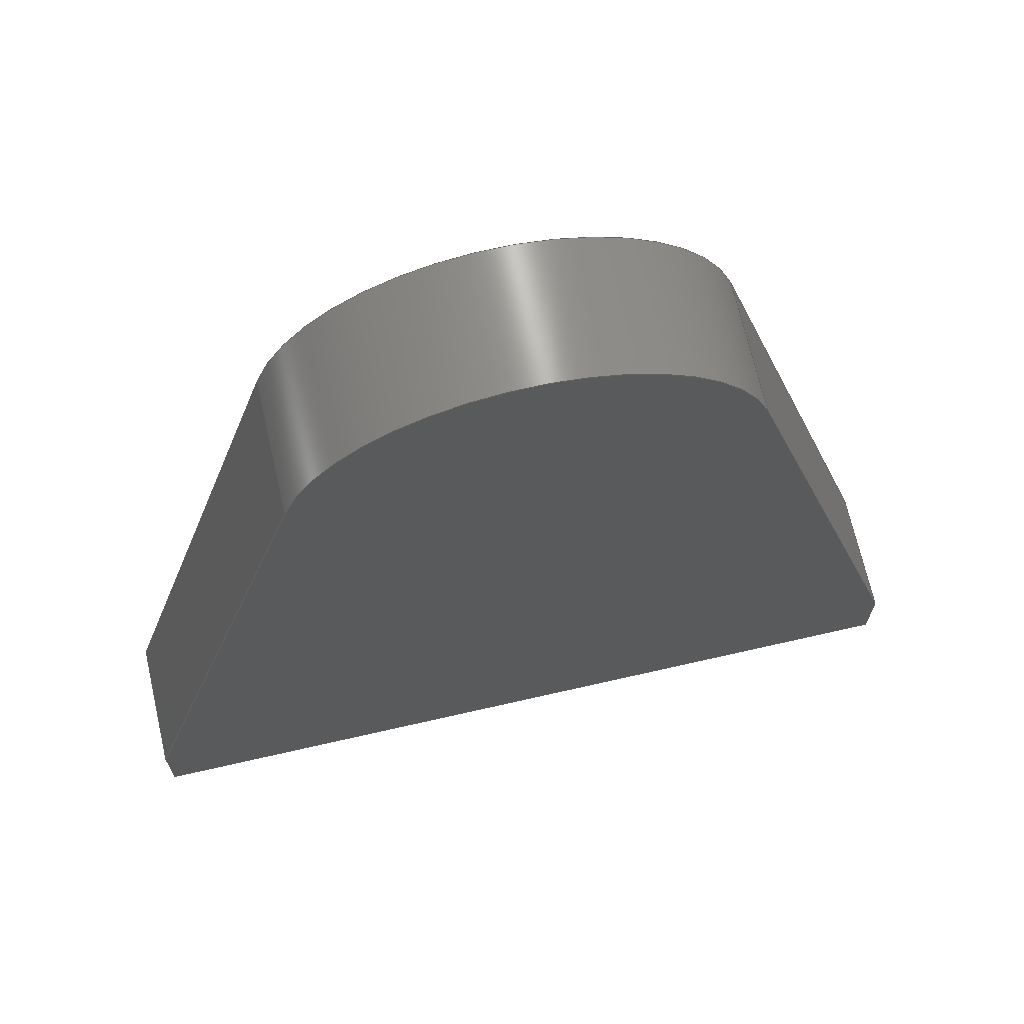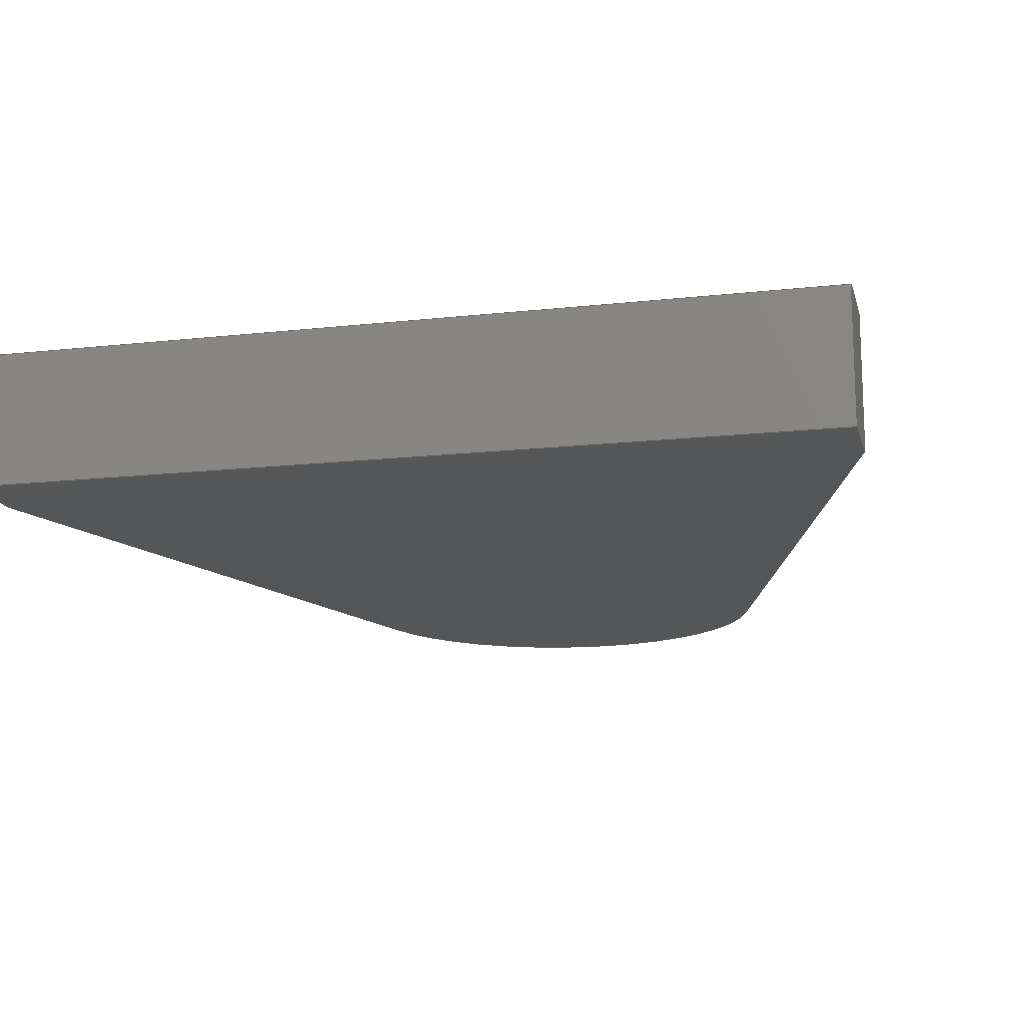
<metadata>
{"format":"step","ext":"step","renderer":"f3d","projection":"perspective","resolution":1024,"background":"white","views":[{"elev":69.3,"azim":167.1,"up":"+Y"},{"elev":-14.6,"azim":13.7,"up":"+Z"}]}
</metadata>
<code>
ISO-10303-21;
DATA;
#1=MECHANICAL_DESIGN_GEOMETRIC_PRESENTATION_REPRESENTATION('',(#4),#392);
#2=SHAPE_REPRESENTATION_RELATIONSHIP('SRR','None',#399,#3);
#3=ADVANCED_BREP_SHAPE_REPRESENTATION('',(#5),#391);
#4=STYLED_ITEM('',(#409),#5);
#5=MANIFOLD_SOLID_BREP('Body1',#220);
#6=FACE_BOUND('',#40,.T.);
#7=PLANE('',#246);
#8=PLANE('',#247);
#9=PLANE('',#248);
#10=PLANE('',#252);
#11=PLANE('',#253);
#12=PLANE('',#254);
#13=PLANE('',#255);
#14=PLANE('',#256);
#15=FACE_OUTER_BOUND('',#28,.T.);
#16=FACE_OUTER_BOUND('',#29,.T.);
#17=FACE_OUTER_BOUND('',#30,.T.);
#18=FACE_OUTER_BOUND('',#31,.T.);
#19=FACE_OUTER_BOUND('',#32,.T.);
#20=FACE_OUTER_BOUND('',#33,.T.);
#21=FACE_OUTER_BOUND('',#34,.T.);
#22=FACE_OUTER_BOUND('',#35,.T.);
#23=FACE_OUTER_BOUND('',#36,.T.);
#24=FACE_OUTER_BOUND('',#37,.T.);
#25=FACE_OUTER_BOUND('',#38,.T.);
#26=FACE_OUTER_BOUND('',#39,.T.);
#27=FACE_OUTER_BOUND('',#41,.T.);
#28=EDGE_LOOP('',(#142,#143,#144,#145));
#29=EDGE_LOOP('',(#146,#147,#148,#149));
#30=EDGE_LOOP('',(#150,#151,#152,#153));
#31=EDGE_LOOP('',(#154,#155,#156,#157));
#32=EDGE_LOOP('',(#158,#159,#160,#161));
#33=EDGE_LOOP('',(#162,#163,#164,#165));
#34=EDGE_LOOP('',(#166,#167,#168,#169));
#35=EDGE_LOOP('',(#170,#171,#172,#173));
#36=EDGE_LOOP('',(#174,#175,#176,#177));
#37=EDGE_LOOP('',(#178,#179,#180,#181));
#38=EDGE_LOOP('',(#182,#183,#184,#185));
#39=EDGE_LOOP('',(#186,#187,#188,#189,#190,#191));
#40=EDGE_LOOP('',(#192,#193,#194,#195));
#41=EDGE_LOOP('',(#196,#197,#198,#199,#200,#201));
#42=LINE('',#331,#62);
#43=LINE('',#334,#63);
#44=LINE('',#339,#64);
#45=LINE('',#345,#65);
#46=LINE('',#354,#66);
#47=LINE('',#356,#67);
#48=LINE('',#358,#68);
#49=LINE('',#359,#69);
#50=LINE('',#362,#70);
#51=LINE('',#364,#71);
#52=LINE('',#365,#72);
#53=LINE('',#371,#73);
#54=LINE('',#374,#74);
#55=LINE('',#376,#75);
#56=LINE('',#377,#76);
#57=LINE('',#380,#77);
#58=LINE('',#382,#78);
#59=LINE('',#383,#79);
#60=LINE('',#385,#80);
#61=LINE('',#386,#81);
#62=VECTOR('',#263,1);
#63=VECTOR('',#266,1);
#64=VECTOR('',#271,1);
#65=VECTOR('',#278,1);
#66=VECTOR('',#291,1);
#67=VECTOR('',#292,1);
#68=VECTOR('',#293,1);
#69=VECTOR('',#294,1);
#70=VECTOR('',#297,1);
#71=VECTOR('',#298,1);
#72=VECTOR('',#299,1);
#73=VECTOR('',#306,1);
#74=VECTOR('',#309,1);
#75=VECTOR('',#310,1);
#76=VECTOR('',#311,1);
#77=VECTOR('',#314,1);
#78=VECTOR('',#315,1);
#79=VECTOR('',#316,1);
#80=VECTOR('',#319,1);
#81=VECTOR('',#320,1);
#82=CIRCLE('',#235,1.1);
#83=CIRCLE('',#236,1.1);
#84=CIRCLE('',#238,0.3);
#85=CIRCLE('',#239,0.3);
#86=CIRCLE('',#241,0.5);
#87=CIRCLE('',#242,0.5);
#88=CIRCLE('',#244,0.3);
#89=CIRCLE('',#245,0.3);
#90=CIRCLE('',#250,1.75);
#91=CIRCLE('',#251,1.75);
#92=VERTEX_POINT('',#327);
#93=VERTEX_POINT('',#328);
#94=VERTEX_POINT('',#330);
#95=VERTEX_POINT('',#332);
#96=VERTEX_POINT('',#336);
#97=VERTEX_POINT('',#338);
#98=VERTEX_POINT('',#342);
#99=VERTEX_POINT('',#344);
#100=VERTEX_POINT('',#352);
#101=VERTEX_POINT('',#353);
#102=VERTEX_POINT('',#355);
#103=VERTEX_POINT('',#357);
#104=VERTEX_POINT('',#361);
#105=VERTEX_POINT('',#363);
#106=VERTEX_POINT('',#367);
#107=VERTEX_POINT('',#369);
#108=VERTEX_POINT('',#373);
#109=VERTEX_POINT('',#375);
#110=VERTEX_POINT('',#379);
#111=VERTEX_POINT('',#381);
#112=EDGE_CURVE('',#92,#93,#82,.T.);
#113=EDGE_CURVE('',#92,#94,#42,.T.);
#114=EDGE_CURVE('',#94,#95,#83,.T.);
#115=EDGE_CURVE('',#93,#95,#43,.T.);
#116=EDGE_CURVE('',#96,#92,#84,.T.);
#117=EDGE_CURVE('',#96,#97,#44,.T.);
#118=EDGE_CURVE('',#97,#94,#85,.T.);
#119=EDGE_CURVE('',#98,#96,#86,.T.);
#120=EDGE_CURVE('',#98,#99,#45,.T.);
#121=EDGE_CURVE('',#99,#97,#87,.T.);
#122=EDGE_CURVE('',#93,#98,#88,.T.);
#123=EDGE_CURVE('',#95,#99,#89,.T.);
#124=EDGE_CURVE('',#100,#101,#46,.T.);
#125=EDGE_CURVE('',#100,#102,#47,.T.);
#126=EDGE_CURVE('',#103,#102,#48,.T.);
#127=EDGE_CURVE('',#101,#103,#49,.T.);
#128=EDGE_CURVE('',#101,#104,#50,.T.);
#129=EDGE_CURVE('',#105,#103,#51,.T.);
#130=EDGE_CURVE('',#104,#105,#52,.T.);
#131=EDGE_CURVE('',#106,#104,#90,.T.);
#132=EDGE_CURVE('',#107,#105,#91,.T.);
#133=EDGE_CURVE('',#106,#107,#53,.T.);
#134=EDGE_CURVE('',#108,#106,#54,.T.);
#135=EDGE_CURVE('',#109,#107,#55,.T.);
#136=EDGE_CURVE('',#108,#109,#56,.T.);
#137=EDGE_CURVE('',#110,#108,#57,.T.);
#138=EDGE_CURVE('',#111,#109,#58,.T.);
#139=EDGE_CURVE('',#110,#111,#59,.T.);
#140=EDGE_CURVE('',#100,#110,#60,.T.);
#141=EDGE_CURVE('',#102,#111,#61,.T.);
#142=ORIENTED_EDGE('',*,*,#112,.F.);
#143=ORIENTED_EDGE('',*,*,#113,.T.);
#144=ORIENTED_EDGE('',*,*,#114,.T.);
#145=ORIENTED_EDGE('',*,*,#115,.F.);
#146=ORIENTED_EDGE('',*,*,#116,.F.);
#147=ORIENTED_EDGE('',*,*,#117,.T.);
#148=ORIENTED_EDGE('',*,*,#118,.T.);
#149=ORIENTED_EDGE('',*,*,#113,.F.);
#150=ORIENTED_EDGE('',*,*,#119,.F.);
#151=ORIENTED_EDGE('',*,*,#120,.T.);
#152=ORIENTED_EDGE('',*,*,#121,.T.);
#153=ORIENTED_EDGE('',*,*,#117,.F.);
#154=ORIENTED_EDGE('',*,*,#122,.F.);
#155=ORIENTED_EDGE('',*,*,#115,.T.);
#156=ORIENTED_EDGE('',*,*,#123,.T.);
#157=ORIENTED_EDGE('',*,*,#120,.F.);
#158=ORIENTED_EDGE('',*,*,#123,.F.);
#159=ORIENTED_EDGE('',*,*,#114,.F.);
#160=ORIENTED_EDGE('',*,*,#118,.F.);
#161=ORIENTED_EDGE('',*,*,#121,.F.);
#162=ORIENTED_EDGE('',*,*,#124,.F.);
#163=ORIENTED_EDGE('',*,*,#125,.T.);
#164=ORIENTED_EDGE('',*,*,#126,.F.);
#165=ORIENTED_EDGE('',*,*,#127,.F.);
#166=ORIENTED_EDGE('',*,*,#128,.F.);
#167=ORIENTED_EDGE('',*,*,#127,.T.);
#168=ORIENTED_EDGE('',*,*,#129,.F.);
#169=ORIENTED_EDGE('',*,*,#130,.F.);
#170=ORIENTED_EDGE('',*,*,#131,.T.);
#171=ORIENTED_EDGE('',*,*,#130,.T.);
#172=ORIENTED_EDGE('',*,*,#132,.F.);
#173=ORIENTED_EDGE('',*,*,#133,.F.);
#174=ORIENTED_EDGE('',*,*,#134,.T.);
#175=ORIENTED_EDGE('',*,*,#133,.T.);
#176=ORIENTED_EDGE('',*,*,#135,.F.);
#177=ORIENTED_EDGE('',*,*,#136,.F.);
#178=ORIENTED_EDGE('',*,*,#137,.T.);
#179=ORIENTED_EDGE('',*,*,#136,.T.);
#180=ORIENTED_EDGE('',*,*,#138,.F.);
#181=ORIENTED_EDGE('',*,*,#139,.F.);
#182=ORIENTED_EDGE('',*,*,#140,.T.);
#183=ORIENTED_EDGE('',*,*,#139,.T.);
#184=ORIENTED_EDGE('',*,*,#141,.F.);
#185=ORIENTED_EDGE('',*,*,#125,.F.);
#186=ORIENTED_EDGE('',*,*,#141,.T.);
#187=ORIENTED_EDGE('',*,*,#138,.T.);
#188=ORIENTED_EDGE('',*,*,#135,.T.);
#189=ORIENTED_EDGE('',*,*,#132,.T.);
#190=ORIENTED_EDGE('',*,*,#129,.T.);
#191=ORIENTED_EDGE('',*,*,#126,.T.);
#192=ORIENTED_EDGE('',*,*,#112,.T.);
#193=ORIENTED_EDGE('',*,*,#122,.T.);
#194=ORIENTED_EDGE('',*,*,#119,.T.);
#195=ORIENTED_EDGE('',*,*,#116,.T.);
#196=ORIENTED_EDGE('',*,*,#140,.F.);
#197=ORIENTED_EDGE('',*,*,#124,.T.);
#198=ORIENTED_EDGE('',*,*,#128,.T.);
#199=ORIENTED_EDGE('',*,*,#131,.F.);
#200=ORIENTED_EDGE('',*,*,#134,.F.);
#201=ORIENTED_EDGE('',*,*,#137,.F.);
#202=CYLINDRICAL_SURFACE('',#234,1.1);
#203=CYLINDRICAL_SURFACE('',#237,0.3);
#204=CYLINDRICAL_SURFACE('',#240,0.5);
#205=CYLINDRICAL_SURFACE('',#243,0.3);
#206=CYLINDRICAL_SURFACE('',#249,1.75);
#207=ADVANCED_FACE('',(#15),#202,.F.);
#208=ADVANCED_FACE('',(#16),#203,.F.);
#209=ADVANCED_FACE('',(#17),#204,.T.);
#210=ADVANCED_FACE('',(#18),#205,.F.);
#211=ADVANCED_FACE('',(#19),#7,.T.);
#212=ADVANCED_FACE('',(#20),#8,.T.);
#213=ADVANCED_FACE('',(#21),#9,.T.);
#214=ADVANCED_FACE('',(#22),#206,.T.);
#215=ADVANCED_FACE('',(#23),#10,.T.);
#216=ADVANCED_FACE('',(#24),#11,.T.);
#217=ADVANCED_FACE('',(#25),#12,.T.);
#218=ADVANCED_FACE('',(#26,#6),#13,.T.);
#219=ADVANCED_FACE('',(#27),#14,.F.);
#220=CLOSED_SHELL('',(#207,#208,#209,#210,#211,#212,#213,#214,#215,#216,
#217,#218,#219));
#221=DERIVED_UNIT_ELEMENT(#223,1);
#222=DERIVED_UNIT_ELEMENT(#394,3);
#223=(
MASS_UNIT()
NAMED_UNIT(*)
SI_UNIT(.KILO.,.GRAM.)
);
#224=DERIVED_UNIT((#221,#222));
#225=MEASURE_REPRESENTATION_ITEM('density measure',
POSITIVE_RATIO_MEASURE(7850),#224);
#226=PROPERTY_DEFINITION_REPRESENTATION(#231,#228);
#227=PROPERTY_DEFINITION_REPRESENTATION(#232,#229);
#228=REPRESENTATION('material name',(#230),#391);
#229=REPRESENTATION('density',(#225),#391);
#230=DESCRIPTIVE_REPRESENTATION_ITEM('Steel','Steel');
#231=PROPERTY_DEFINITION('material property','material name',#401);
#232=PROPERTY_DEFINITION('material property','density of part',#401);
#233=AXIS2_PLACEMENT_3D('placement',#325,#257,#258);
#234=AXIS2_PLACEMENT_3D('',#326,#259,#260);
#235=AXIS2_PLACEMENT_3D('',#329,#261,#262);
#236=AXIS2_PLACEMENT_3D('',#333,#264,#265);
#237=AXIS2_PLACEMENT_3D('',#335,#267,#268);
#238=AXIS2_PLACEMENT_3D('',#337,#269,#270);
#239=AXIS2_PLACEMENT_3D('',#340,#272,#273);
#240=AXIS2_PLACEMENT_3D('',#341,#274,#275);
#241=AXIS2_PLACEMENT_3D('',#343,#276,#277);
#242=AXIS2_PLACEMENT_3D('',#346,#279,#280);
#243=AXIS2_PLACEMENT_3D('',#347,#281,#282);
#244=AXIS2_PLACEMENT_3D('',#348,#283,#284);
#245=AXIS2_PLACEMENT_3D('',#349,#285,#286);
#246=AXIS2_PLACEMENT_3D('',#350,#287,#288);
#247=AXIS2_PLACEMENT_3D('',#351,#289,#290);
#248=AXIS2_PLACEMENT_3D('',#360,#295,#296);
#249=AXIS2_PLACEMENT_3D('',#366,#300,#301);
#250=AXIS2_PLACEMENT_3D('',#368,#302,#303);
#251=AXIS2_PLACEMENT_3D('',#370,#304,#305);
#252=AXIS2_PLACEMENT_3D('',#372,#307,#308);
#253=AXIS2_PLACEMENT_3D('',#378,#312,#313);
#254=AXIS2_PLACEMENT_3D('',#384,#317,#318);
#255=AXIS2_PLACEMENT_3D('',#387,#321,#322);
#256=AXIS2_PLACEMENT_3D('',#388,#323,#324);
#257=DIRECTION('axis',(0,0,1));
#258=DIRECTION('refdir',(1,0,0));
#259=DIRECTION('center_axis',(0,0,-1));
#260=DIRECTION('ref_axis',(-0.7262,0.6875,0));
#261=DIRECTION('center_axis',(0,0,-1));
#262=DIRECTION('ref_axis',(-0.7262,0.6875,0));
#263=DIRECTION('',(0,0,-1));
#264=DIRECTION('center_axis',(0,0,-1));
#265=DIRECTION('ref_axis',(-0.7262,0.6875,0));
#266=DIRECTION('',(0,0,-1));
#267=DIRECTION('center_axis',(0,0,-1));
#268=DIRECTION('ref_axis',(0.6875,-0.7262,0));
#269=DIRECTION('center_axis',(0,0,-1));
#270=DIRECTION('ref_axis',(-0.7262,-0.6875,0));
#271=DIRECTION('',(0,0,-1));
#272=DIRECTION('center_axis',(0,0,-1));
#273=DIRECTION('ref_axis',(-0.7262,-0.6875,0));
#274=DIRECTION('center_axis',(0,0,-1));
#275=DIRECTION('ref_axis',(-0.7262,0.6875,0));
#276=DIRECTION('center_axis',(0,0,1));
#277=DIRECTION('ref_axis',(-0.7262,0.6875,0));
#278=DIRECTION('',(0,0,-1));
#279=DIRECTION('center_axis',(0,0,1));
#280=DIRECTION('ref_axis',(-0.7262,0.6875,0));
#281=DIRECTION('center_axis',(0,0,-1));
#282=DIRECTION('ref_axis',(0.6875,0.7262,0));
#283=DIRECTION('center_axis',(0,0,-1));
#284=DIRECTION('ref_axis',(0.7262,-0.6875,0));
#285=DIRECTION('center_axis',(0,0,-1));
#286=DIRECTION('ref_axis',(0.7262,-0.6875,0));
#287=DIRECTION('center_axis',(0,0,1));
#288=DIRECTION('ref_axis',(1,0,0));
#289=DIRECTION('center_axis',(-1,0,0));
#290=DIRECTION('ref_axis',(0,-1,0));
#291=DIRECTION('',(0,1,0));
#292=DIRECTION('',(0,0,1));
#293=DIRECTION('',(0,-1,0));
#294=DIRECTION('',(0,0,1));
#295=DIRECTION('center_axis',(-0.9589,0.2836,0));
#296=DIRECTION('ref_axis',(-0.2836,-0.9589,0));
#297=DIRECTION('',(0.2836,0.9589,0));
#298=DIRECTION('',(-0.2836,-0.9589,0));
#299=DIRECTION('',(0,0,1));
#300=DIRECTION('center_axis',(0,0,1));
#301=DIRECTION('ref_axis',(0.9589,0.2836,0));
#302=DIRECTION('center_axis',(0,0,1));
#303=DIRECTION('ref_axis',(0.9589,0.2836,0));
#304=DIRECTION('center_axis',(0,0,1));
#305=DIRECTION('ref_axis',(0.9589,0.2836,0));
#306=DIRECTION('',(0,0,1));
#307=DIRECTION('center_axis',(0.9589,0.2836,0));
#308=DIRECTION('ref_axis',(-0.2836,0.9589,0));
#309=DIRECTION('',(-0.2836,0.9589,0));
#310=DIRECTION('',(-0.2836,0.9589,0));
#311=DIRECTION('',(0,0,1));
#312=DIRECTION('center_axis',(1,0,0));
#313=DIRECTION('ref_axis',(0,1,0));
#314=DIRECTION('',(0,1,0));
#315=DIRECTION('',(0,1,0));
#316=DIRECTION('',(0,0,1));
#317=DIRECTION('center_axis',(0,-1,0));
#318=DIRECTION('ref_axis',(1,0,0));
#319=DIRECTION('',(1,0,0));
#320=DIRECTION('',(1,0,0));
#321=DIRECTION('center_axis',(0,0,1));
#322=DIRECTION('ref_axis',(1,0,0));
#323=DIRECTION('center_axis',(0,0,1));
#324=DIRECTION('ref_axis',(1,0,0));
#325=CARTESIAN_POINT('',(0,0,0));
#326=CARTESIAN_POINT('Origin',(0,5.3,1));
#327=CARTESIAN_POINT('',(-0.7988,4.544,1));
#328=CARTESIAN_POINT('',(-0.7988,6.056,1));
#329=CARTESIAN_POINT('Origin',(0,5.3,1));
#330=CARTESIAN_POINT('',(-0.7988,4.544,0.75));
#331=CARTESIAN_POINT('',(-0.7988,4.544,1));
#332=CARTESIAN_POINT('',(-0.7988,6.056,0.75));
#333=CARTESIAN_POINT('Origin',(0,5.3,0.75));
#334=CARTESIAN_POINT('',(-0.7988,6.056,1));
#335=CARTESIAN_POINT('Origin',(-0.5809,4.75,1));
#336=CARTESIAN_POINT('',(-0.3631,4.956,1));
#337=CARTESIAN_POINT('Origin',(-0.5809,4.75,1));
#338=CARTESIAN_POINT('',(-0.3631,4.956,0.75));
#339=CARTESIAN_POINT('',(-0.3631,4.956,1));
#340=CARTESIAN_POINT('Origin',(-0.5809,4.75,0.75));
#341=CARTESIAN_POINT('Origin',(0,5.3,1));
#342=CARTESIAN_POINT('',(-0.3631,5.644,1));
#343=CARTESIAN_POINT('Origin',(0,5.3,1));
#344=CARTESIAN_POINT('',(-0.3631,5.644,0.75));
#345=CARTESIAN_POINT('',(-0.3631,5.644,1));
#346=CARTESIAN_POINT('Origin',(0,5.3,0.75));
#347=CARTESIAN_POINT('Origin',(-0.5809,5.85,1));
#348=CARTESIAN_POINT('Origin',(-0.5809,5.85,1));
#349=CARTESIAN_POINT('Origin',(-0.5809,5.85,0.75));
#350=CARTESIAN_POINT('Origin',(-0.6905,5.3,0.75));
#351=CARTESIAN_POINT('Origin',(-3.2,0.6,0));
#352=CARTESIAN_POINT('',(-3.2,0,0));
#353=CARTESIAN_POINT('',(-3.2,0.6,0));
#354=CARTESIAN_POINT('',(-3.2,0,0));
#355=CARTESIAN_POINT('',(-3.2,0,1));
#356=CARTESIAN_POINT('',(-3.2,0,0));
#357=CARTESIAN_POINT('',(-3.2,0.6,1));
#358=CARTESIAN_POINT('',(-3.2,0,1));
#359=CARTESIAN_POINT('',(-3.2,0.6,0));
#360=CARTESIAN_POINT('Origin',(-1.678,5.746,0));
#361=CARTESIAN_POINT('',(-1.678,5.746,0));
#362=CARTESIAN_POINT('',(-3.2,0.6,0));
#363=CARTESIAN_POINT('',(-1.678,5.746,1));
#364=CARTESIAN_POINT('',(-3.2,0.6,1));
#365=CARTESIAN_POINT('',(-1.678,5.746,0));
#366=CARTESIAN_POINT('Origin',(7.692e-17,5.25,0));
#367=CARTESIAN_POINT('',(1.678,5.746,0));
#368=CARTESIAN_POINT('Origin',(7.692e-17,5.25,0));
#369=CARTESIAN_POINT('',(1.678,5.746,1));
#370=CARTESIAN_POINT('Origin',(7.692e-17,5.25,1));
#371=CARTESIAN_POINT('',(1.678,5.746,0));
#372=CARTESIAN_POINT('Origin',(3.2,0.6,0));
#373=CARTESIAN_POINT('',(3.2,0.6,0));
#374=CARTESIAN_POINT('',(3.2,0.6,0));
#375=CARTESIAN_POINT('',(3.2,0.6,1));
#376=CARTESIAN_POINT('',(3.2,0.6,1));
#377=CARTESIAN_POINT('',(3.2,0.6,0));
#378=CARTESIAN_POINT('Origin',(3.2,0,0));
#379=CARTESIAN_POINT('',(3.2,0,0));
#380=CARTESIAN_POINT('',(3.2,0,0));
#381=CARTESIAN_POINT('',(3.2,0,1));
#382=CARTESIAN_POINT('',(3.2,0,1));
#383=CARTESIAN_POINT('',(3.2,0,0));
#384=CARTESIAN_POINT('Origin',(-3.2,0,0));
#385=CARTESIAN_POINT('',(0,0,0));
#386=CARTESIAN_POINT('',(0,0,1));
#387=CARTESIAN_POINT('Origin',(0,3.5,1));
#388=CARTESIAN_POINT('Origin',(0,3.5,0));
#389=UNCERTAINTY_MEASURE_WITH_UNIT(LENGTH_MEASURE(0.001),#393,
'DISTANCE_ACCURACY_VALUE',
'Maximum model space distance between geometric entities at asserted c
onnectivities');
#390=UNCERTAINTY_MEASURE_WITH_UNIT(LENGTH_MEASURE(0.001),#393,
'DISTANCE_ACCURACY_VALUE',
'Maximum model space distance between geometric entities at asserted c
onnectivities');
#391=(
GEOMETRIC_REPRESENTATION_CONTEXT(3)
GLOBAL_UNCERTAINTY_ASSIGNED_CONTEXT((#389))
GLOBAL_UNIT_ASSIGNED_CONTEXT((#393,#395,#396))
REPRESENTATION_CONTEXT('','3D')
);
#392=(
GEOMETRIC_REPRESENTATION_CONTEXT(3)
GLOBAL_UNCERTAINTY_ASSIGNED_CONTEXT((#390))
GLOBAL_UNIT_ASSIGNED_CONTEXT((#393,#395,#396))
REPRESENTATION_CONTEXT('','3D')
);
#393=(
LENGTH_UNIT()
NAMED_UNIT(*)
SI_UNIT(.CENTI.,.METRE.)
);
#394=(
LENGTH_UNIT()
NAMED_UNIT(*)
SI_UNIT($,.METRE.)
);
#395=(
NAMED_UNIT(*)
PLANE_ANGLE_UNIT()
SI_UNIT($,.RADIAN.)
);
#396=(
NAMED_UNIT(*)
SI_UNIT($,.STERADIAN.)
SOLID_ANGLE_UNIT()
);
#397=SHAPE_DEFINITION_REPRESENTATION(#398,#399);
#398=PRODUCT_DEFINITION_SHAPE('',$,#401);
#399=SHAPE_REPRESENTATION('',(#233),#391);
#400=PRODUCT_DEFINITION_CONTEXT('part definition',#405,'design');
#401=PRODUCT_DEFINITION('Flywheel Post v1 (1)','Flywheel Post v1 (1)',#402,
#400);
#402=PRODUCT_DEFINITION_FORMATION('',$,#407);
#403=PRODUCT_RELATED_PRODUCT_CATEGORY('Flywheel Post v1 (1)',
'Flywheel Post v1 (1)',(#407));
#404=APPLICATION_PROTOCOL_DEFINITION('international standard',
'automotive_design',2009,#405);
#405=APPLICATION_CONTEXT(
'Core Data for Automotive Mechanical Design Process');
#406=PRODUCT_CONTEXT('part definition',#405,'mechanical');
#407=PRODUCT('Flywheel Post v1 (1)','Flywheel Post v1 (1)',$,(#406));
#408=PRESENTATION_STYLE_ASSIGNMENT((#410));
#409=PRESENTATION_STYLE_ASSIGNMENT((#411));
#410=SURFACE_STYLE_USAGE(.BOTH.,#412);
#411=SURFACE_STYLE_USAGE(.BOTH.,#413);
#412=SURFACE_SIDE_STYLE('',(#414));
#413=SURFACE_SIDE_STYLE('',(#415));
#414=SURFACE_STYLE_FILL_AREA(#416);
#415=SURFACE_STYLE_FILL_AREA(#417);
#416=FILL_AREA_STYLE('Steel - Satin',(#418));
#417=FILL_AREA_STYLE('Stainless Steel - Satin',(#419));
#418=FILL_AREA_STYLE_COLOUR('Steel - Satin',#420);
#419=FILL_AREA_STYLE_COLOUR('Stainless Steel - Satin',#421);
#420=COLOUR_RGB('Steel - Satin',0.6275,0.6275,0.6275);
#421=COLOUR_RGB('Stainless Steel - Satin',0.7961,0.7961,
0.7961);
ENDSEC;
END-ISO-10303-21;

</code>
